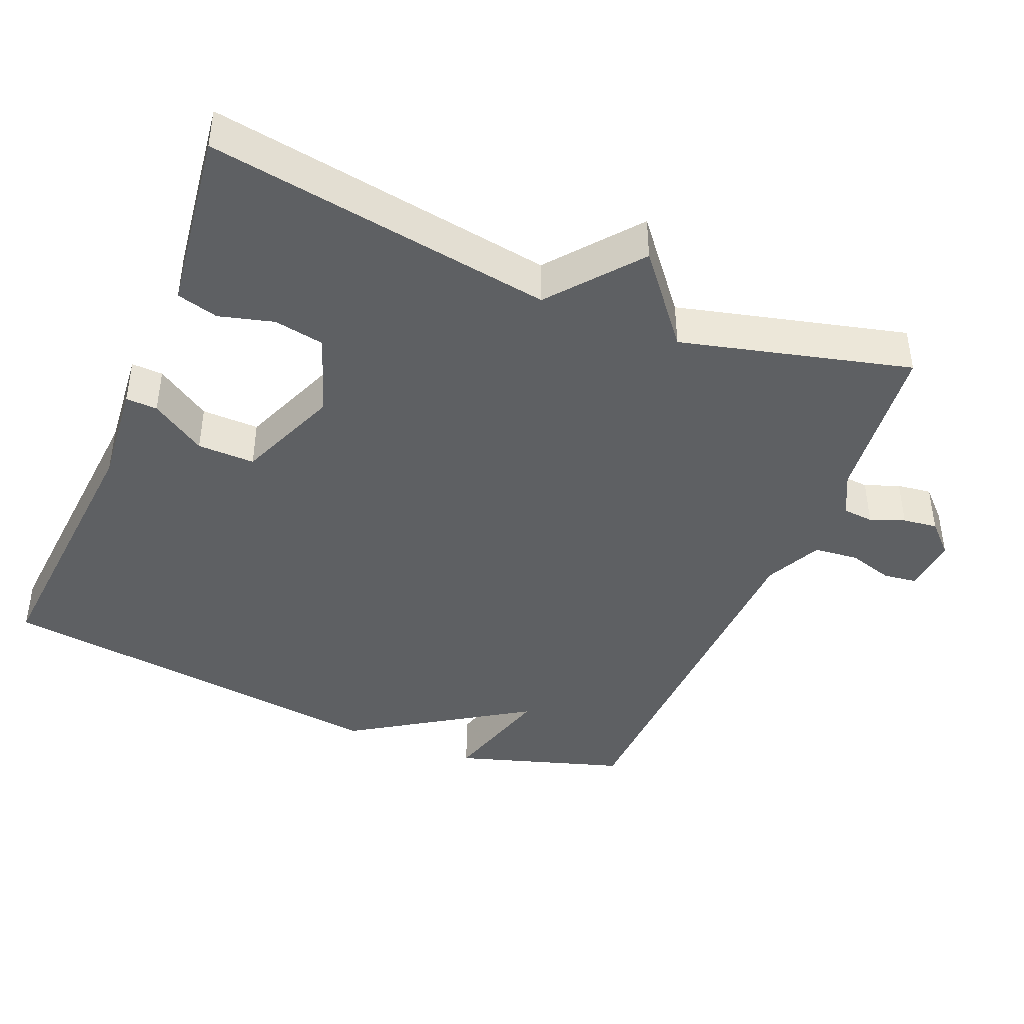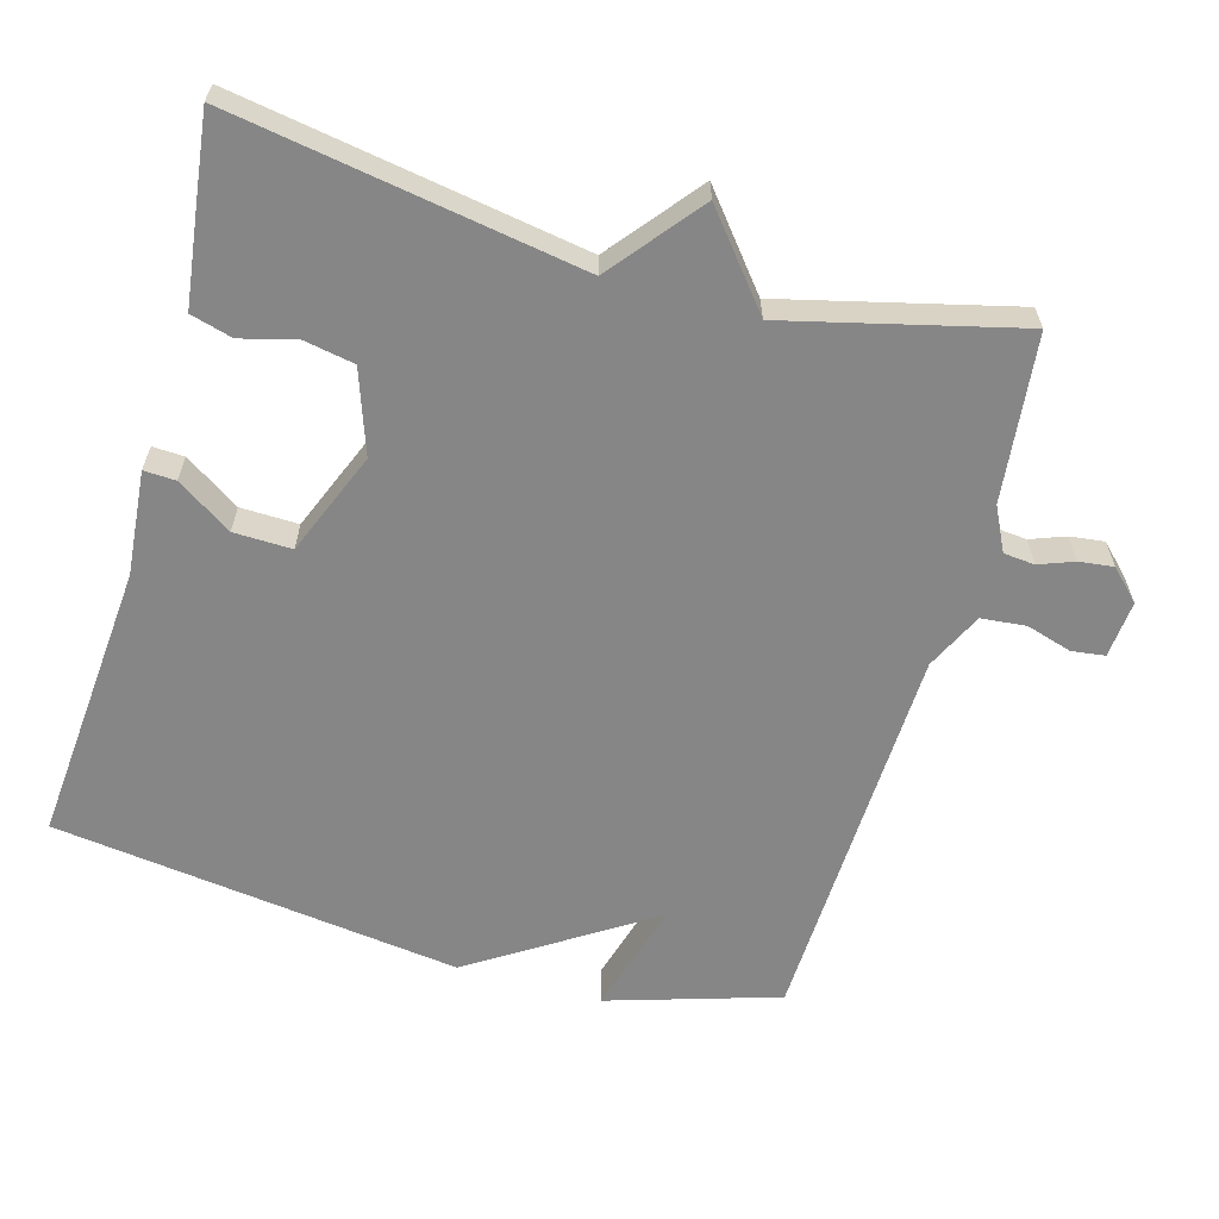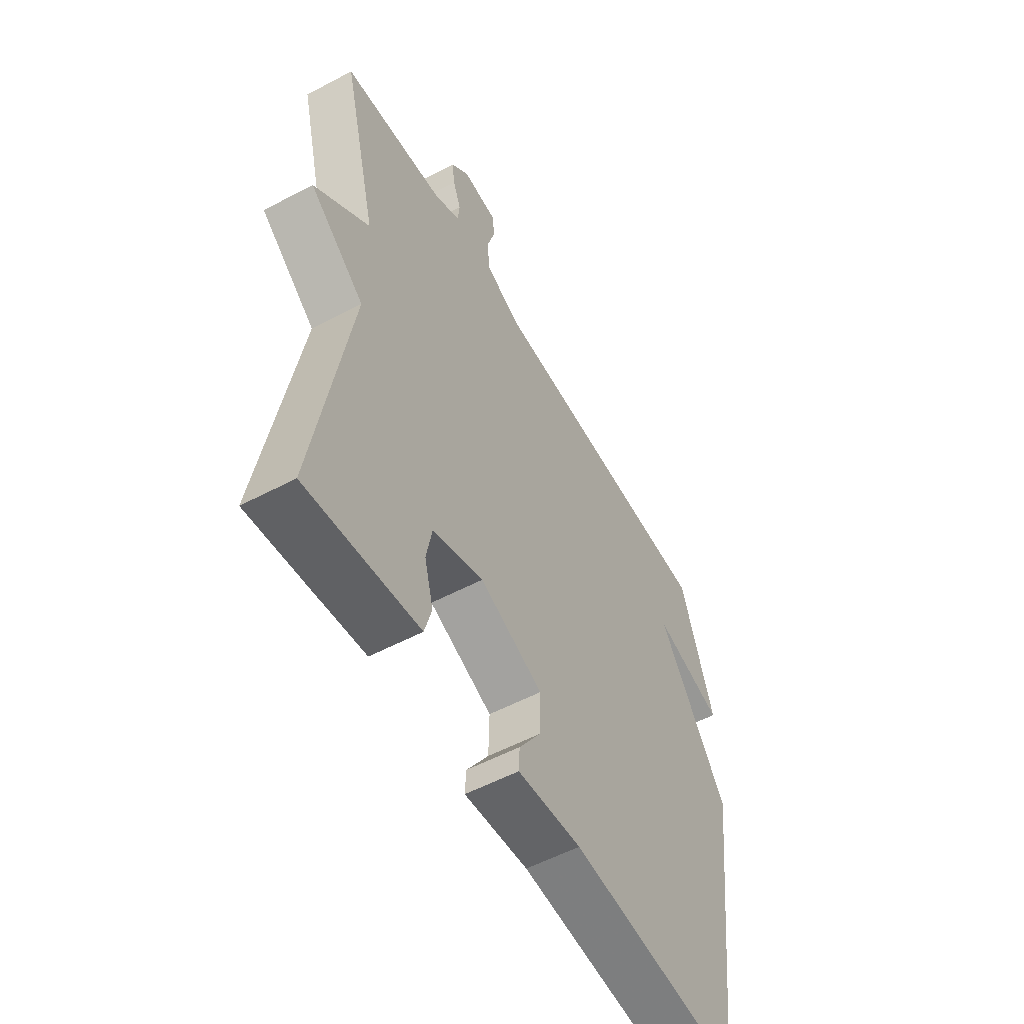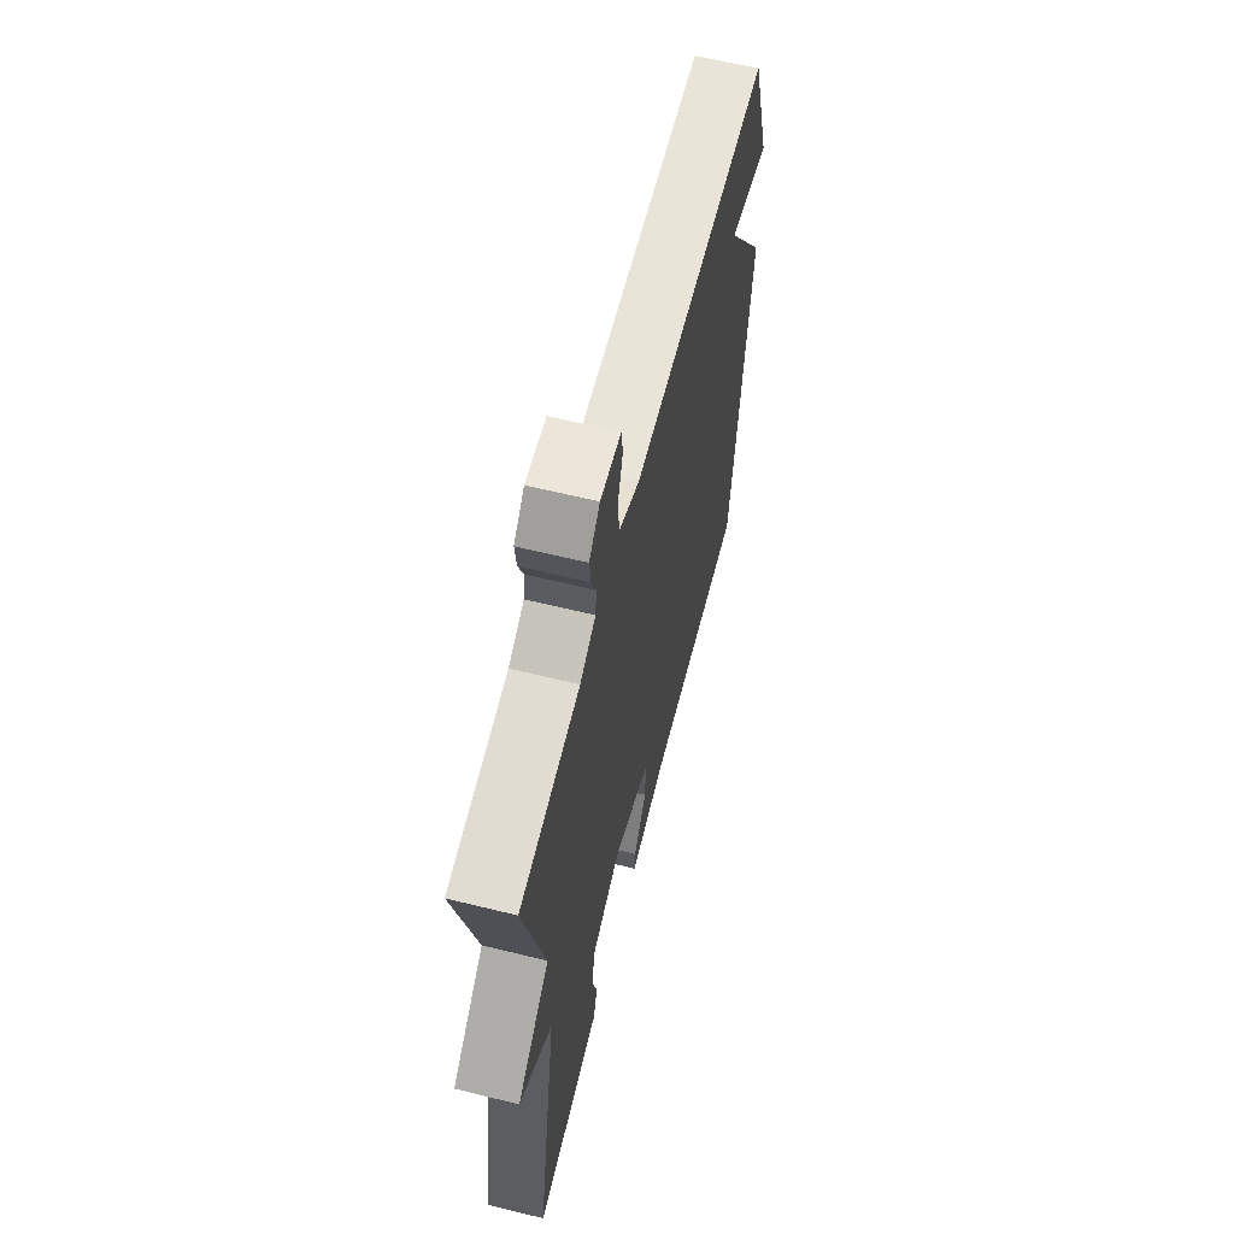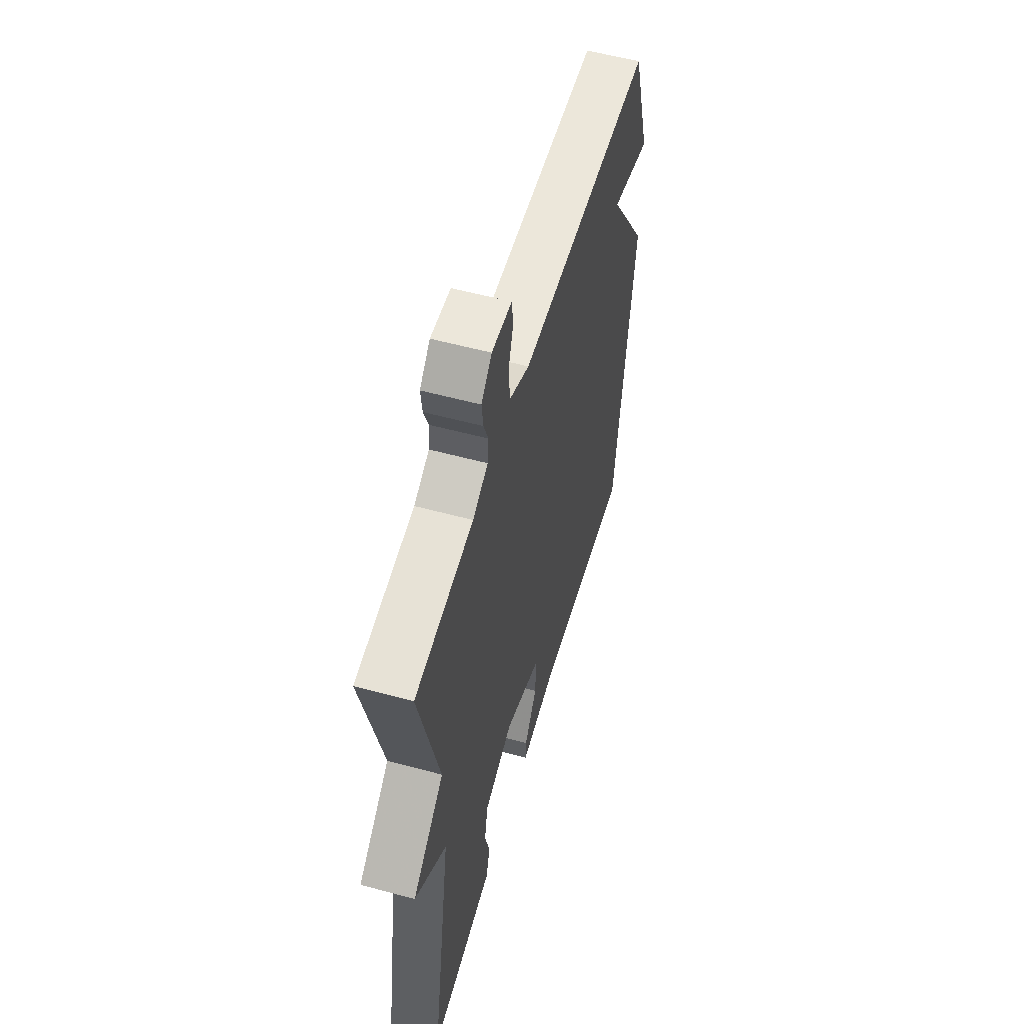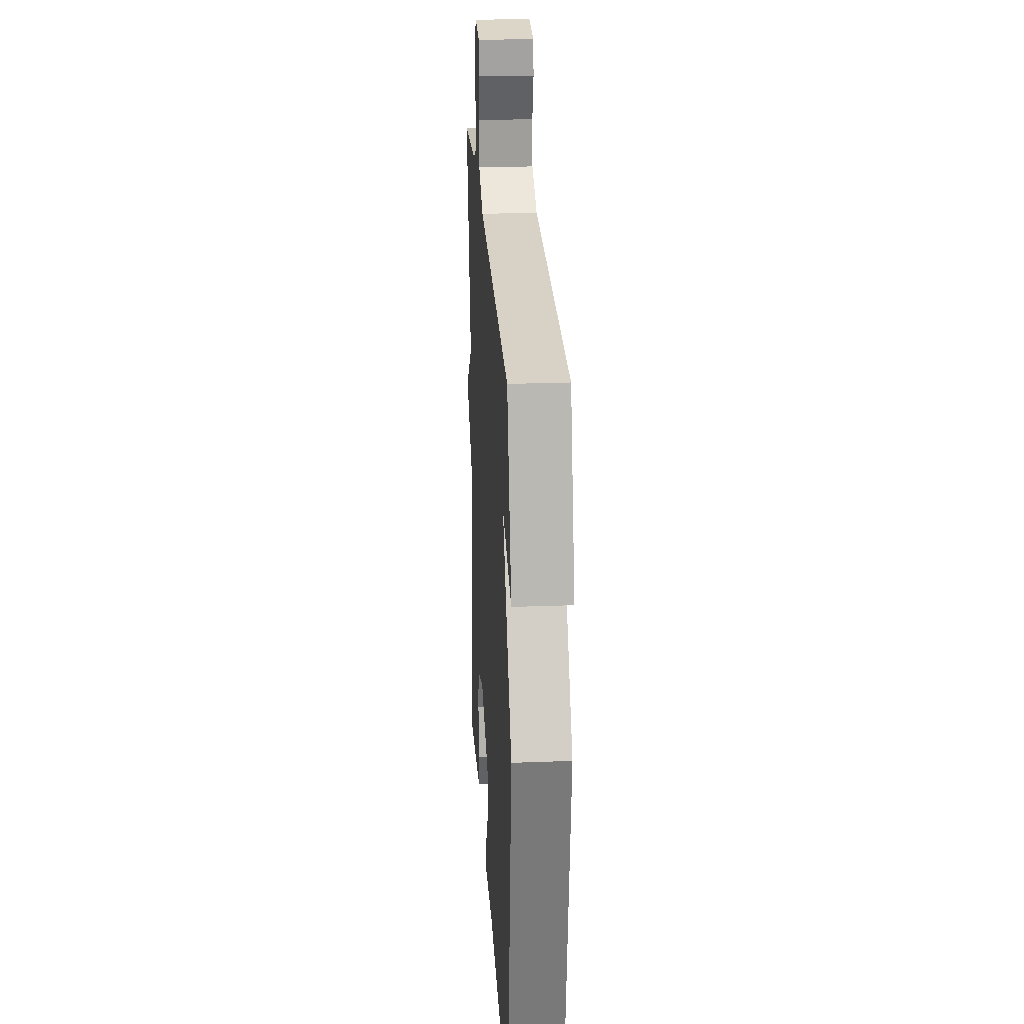
<metadata>
{"format":"obj","ext":"obj","renderer":"f3d","projection":"perspective","resolution":1024,"background":"white","views":[{"elev":-42.5,"azim":-112.3,"up":"+Y"},{"elev":-62.1,"azim":-105.8,"up":"+Y"},{"elev":-55.5,"azim":-60.9,"up":"+Z"},{"elev":62.5,"azim":-76.0,"up":"+Z"},{"elev":56.3,"azim":-74.1,"up":"+Z"},{"elev":25.1,"azim":86.5,"up":"+Z"}]}
</metadata>
<code>
v -0.5 0.07 0.5
v -0.27 0.07 0.525
v -0.21 0.07 0.555
v -0.206 0.07 0.598
v -0.224 0.07 0.646
v -0.23 0.07 0.694
v -0.189 0.07 0.735
v -0.11 0.07 0.728
v -0.104 0.07 0.682
v -0.123 0.07 0.619
v -0.117 0.07 0.557
v -0.038 0.07 0.519
v 0.5 0.07 0.5
v 0.573 0.07 0.264
v 0.415 0.07 0.309
v 0.573 0.07 0.064
v 0.5 0.07 -0.5
v 0.111 0.07 -0.468
v -0.033 0.07 -0.481
v -0.031 0.07 -0.437
v 0.019 0.07 -0.361
v 0.021 0.07 -0.281
v -0.122 0.07 -0.223
v -0.237 0.07 -0.263
v -0.25 0.07 -0.333
v -0.23 0.07 -0.409
v -0.246 0.07 -0.467
v -0.367 0.07 -0.483
v -0.5 0.07 -0.5
v -0.421 0.07 -0.019
v -0.545 0.07 0.081
v -0.421 0.07 0.181
v -0.5 0 0.5
v -0.27 0 0.525
v -0.21 0 0.555
v -0.206 0 0.598
v -0.224 0 0.646
v -0.23 0 0.694
v -0.189 0 0.735
v -0.11 0 0.728
v -0.104 0 0.682
v -0.123 0 0.619
v -0.117 0 0.557
v -0.038 0 0.519
v 0.5 0 0.5
v 0.573 0 0.264
v 0.415 0 0.309
v 0.573 0 0.064
v 0.5 0 -0.5
v 0.111 0 -0.468
v -0.033 0 -0.481
v -0.031 0 -0.437
v 0.019 0 -0.361
v 0.021 0 -0.281
v -0.122 0 -0.223
v -0.237 0 -0.263
v -0.25 0 -0.333
v -0.23 0 -0.409
v -0.246 0 -0.467
v -0.367 0 -0.483
v -0.5 0 -0.5
v -0.421 0 -0.019
v -0.545 0 0.081
v -0.421 0 0.181
f 30 31 32
f 28 29 30
f 27 28 30
f 26 27 30
f 25 26 30
f 24 25 30 32
f 32 1 2
f 24 32 2
f 23 24 2
f 18 19 20 21
f 18 21 22
f 17 18 22
f 16 17 22
f 15 16 22
f 12 13 14 15
f 23 2 3
f 22 23 3
f 15 22 3
f 12 15 3
f 8 9 10
f 7 8 10
f 6 7 10
f 5 6 10
f 4 5 10
f 4 10 11
f 3 4 11 12
f 64 63 62
f 62 61 60
f 62 60 59
f 62 59 58
f 62 58 57
f 64 62 57 56
f 34 33 64
f 34 64 56
f 34 56 55
f 53 52 51 50
f 54 53 50
f 54 50 49
f 54 49 48
f 54 48 47
f 47 46 45 44
f 35 34 55
f 35 55 54
f 35 54 47
f 35 47 44
f 42 41 40
f 42 40 39
f 42 39 38
f 42 38 37
f 42 37 36
f 43 42 36
f 44 43 36 35
f 1 33 34 2
f 2 34 35 3
f 3 35 36 4
f 4 36 37 5
f 5 37 38 6
f 6 38 39 7
f 7 39 40 8
f 8 40 41 9
f 9 41 42 10
f 10 42 43 11
f 11 43 44 12
f 12 44 45 13
f 13 45 46 14
f 14 46 47 15
f 15 47 48 16
f 16 48 49 17
f 17 49 50 18
f 18 50 51 19
f 19 51 52 20
f 20 52 53 21
f 21 53 54 22
f 22 54 55 23
f 23 55 56 24
f 24 56 57 25
f 25 57 58 26
f 26 58 59 27
f 27 59 60 28
f 28 60 61 29
f 29 61 62 30
f 30 62 63 31
f 31 63 64 32
f 32 64 33 1

</code>
